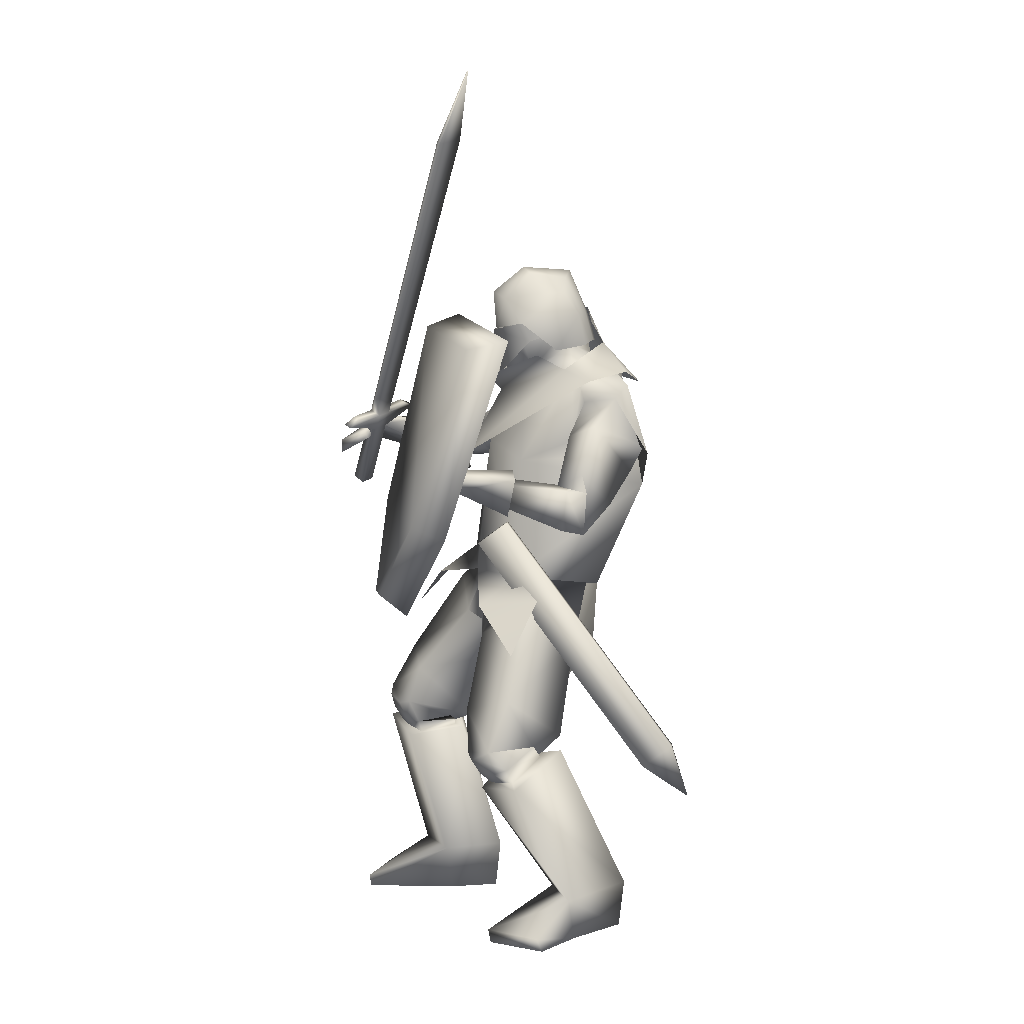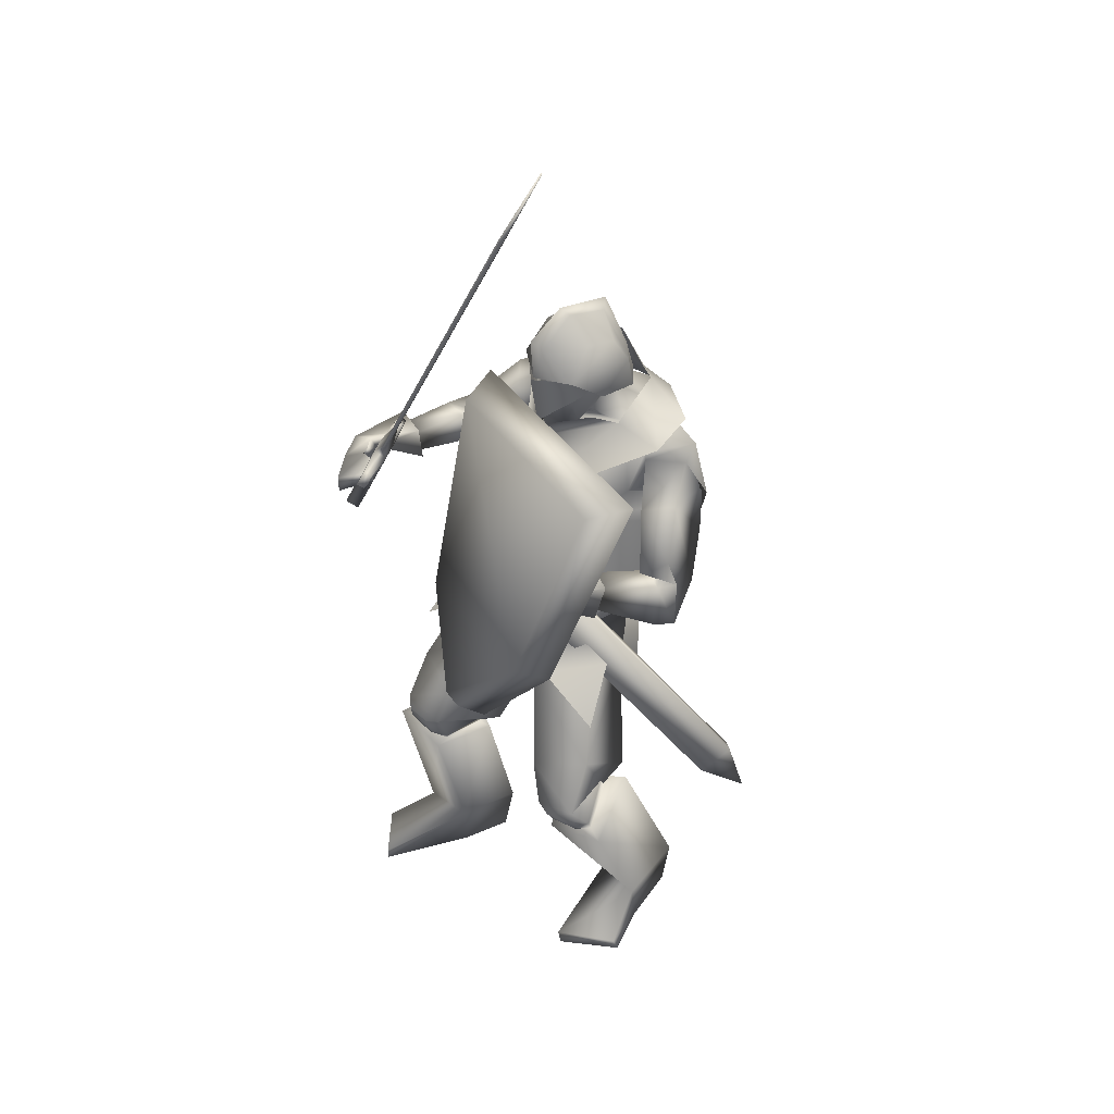
<metadata>
{"format":"obj","ext":"obj","renderer":"f3d","projection":"perspective","resolution":1024,"background":"white","views":[{"elev":7.2,"azim":75.7,"up":"+Y"},{"elev":35.1,"azim":56.5,"up":"+Y"}]}
</metadata>
<code>
o Knight_Cube.008
v 0.4041 -0.04927 0.2399
v 0.378 -0.0216 0.3028
v 0.08622 0.004411 0.296
v 0.05849 -0.01845 0.232
v 0.5126 0.3545 0.1357
v 0.4711 0.3363 0.2104
v 0.06211 0.3727 0.201
v 0.02801 0.3977 0.1246
v 0.1872 -0.2225 0.2847
v 0.1941 -0.1758 0.3426
v 0.2379 -0.1797 0.3436
v 0.2391 -0.2271 0.2858
v -0.2217 0.1914 0.1915
v -0.1036 0.15 0.3561
v -0.2106 0.1836 0.1816
v -0.09249 0.1422 0.3462
v -0.1883 0.1898 0.2017
v -0.1016 0.1595 0.3225
v -0.1994 0.1976 0.2116
v -0.1127 0.1673 0.3324
v -0.1703 0.1841 0.2629
v -0.1523 0.1778 0.288
v -0.1529 0.1719 0.2473
v -0.1349 0.1655 0.2724
v -0.1698 0.1418 0.2519
v -0.1518 0.1355 0.277
v -0.1873 0.1541 0.2675
v -0.1693 0.1477 0.2926
v -0.242 0.01302 0.2713
v -0.224 0.006709 0.2964
v -0.2602 0.02578 0.2876
v -0.2422 0.01947 0.3127
v -0.1124 0.2045 0.2831
v -0.1459 0.2162 0.2364
v -0.1173 0.2079 0.2874
v -0.1508 0.2196 0.2407
v 0.1974 0.7492 0.2012
v 0.1607 0.762 0.1501
v 0.192 0.753 0.206
v 0.1553 0.7658 0.1549
v 0.2564 0.891 0.1548
v 0.2544 0.8924 0.1566
v -0.01021 0.3193 -0.07181
v 0.1197 0.3193 -0.07181
v 0.05475 0.3388 -0.1782
v -0.02001 0.3316 -0.1336
v 0.1295 0.3316 -0.1336
v 0.01867 0.3408 -0.1627
v 0.09083 0.3408 -0.1627
v 0.05475 0.3672 0.04617
v 0.05475 0.4004 -0.1599
v -0.02948 0.3965 -0.1153
v 0.139 0.3965 -0.1153
v 0.01867 0.4058 -0.1434
v 0.09083 0.4058 -0.1434
v 0.05475 0.4927 -0.1184
v -0.02211 0.4439 -0.08484
v 0.1316 0.4439 -0.08484
v 0.04032 0.4751 -0.1049
v 0.06918 0.4751 -0.1049
v 0.05475 0.499 -0.01421
v -0.01327 0.4427 -0.03117
v 0.1228 0.4427 -0.03117
v 0.04156 0.4846 -0.02837
v 0.06794 0.4846 -0.02837
v 0.05475 0.4461 0.05281
v -0.02639 0.3783 0.01082
v 0.1359 0.3783 0.01082
v 0.0407 0.431 0.0308
v 0.06879 0.431 0.0308
v 0.05549 0.2697 0.03847
v 0.054 0.3638 0.0523
v -0.01967 0.3396 -0.009515
v 0.1292 0.3396 -0.009515
v -0.02212 0.3792 0.006859
v 0.1316 0.3792 0.006859
v -0.01261 0.3632 -0.08457
v 0.1221 0.3632 -0.08457
v -0.01391 0.4035 -0.07458
v 0.1234 0.4035 -0.07458
v 0.1351 0.3373 -0.1721
v -0.02564 0.3373 -0.1721
v 0.05475 0.3376 -0.1882
v 0.1635 0.28 -0.07639
v -0.05397 0.28 -0.07639
v 0.05475 0.2333 0.03561
v 0.218 0.277 -0.1975
v -0.1085 0.2771 -0.1975
v 0.2589 0.2587 -0.1026
v -0.1494 0.2587 -0.1026
v 0.05475 0.2462 -0.281
v 0.1594 0.311 -0.01716
v -0.04436 0.3136 -0.01802
v 0.05657 0.2643 0.06614
v 0.05475 0.09654 0.1122
v 0.1488 0.3819 -0.1409
v -0.03928 0.3819 -0.1409
v 0.05475 0.4133 -0.1593
v 0.1968 0.1373 -0.1214
v -0.09529 0.1638 -0.1216
v 0.2343 0.1173 -0.233
v -0.141 0.1388 -0.2253
v 0.2802 0.224 -0.155
v -0.1605 0.2629 -0.167
v 0.2146 0.2128 -0.1071
v -0.09229 0.2516 -0.123
v 0.2397 0.07447 0.1755
v -0.1832 0.1713 0.2857
v 0.2397 0.06855 0.1716
v -0.1797 0.1649 0.2806
v 0.2281 0.07122 0.1777
v -0.1823 0.1604 0.2965
v 0.228 0.06588 0.1738
v -0.1788 0.1547 0.2919
v 0.2489 0.07205 0.1845
v -0.1937 0.128 0.2693
v 0.259 0.04624 0.2332
v -0.2415 0.09377 0.3084
v 0.2724 0.07257 0.2314
v -0.2431 0.1243 0.3087
v 0.2499 0.08599 0.1923
v -0.1998 0.1474 0.281
v 0.2775 0.02425 0.07031
v -0.2187 0.09785 0.1522
v 0.3269 0.002999 0.08809
v -0.2744 0.08824 0.1537
v 0.3363 0.05341 0.08065
v -0.2702 0.1397 0.1498
v 0.2899 0.06144 0.07214
v -0.2227 0.1368 0.1549
v 0.2312 -0.2343 0.02075
v -0.1226 -0.202 0.08198
v 0.1052 -0.1667 0.03768
v -0.04333 -0.1491 0.0363
v 0.3468 -0.009411 -0.0965
v -0.2609 0.0757 -0.03573
v 0.3393 -0.032 -0.08323
v -0.2446 0.06549 -0.01757
v 0.3629 -0.04071 -0.03401
v -0.2826 0.06035 0.02226
v 0.3305 -0.02674 -0.04523
v -0.2461 0.06665 0.02175
v 0.3714 -0.0458 -0.05651
v -0.2852 0.05855 -0.002126
v 0.333 -0.0292 -0.06471
v -0.2434 0.0658 0.002171
v 0.2264 0.0819 -0.1007
v -0.1273 0.1336 -0.07634
v 0.2951 0.07201 -0.1843
v -0.2073 0.1159 -0.1477
v 0.3271 0.1703 -0.09652
v -0.2083 0.2394 -0.09166
v 0.2735 0.1463 -0.05639
v -0.1551 0.2165 -0.05023
v 0.2576 0.06165 0.1767
v -0.2167 0.1414 0.2498
v 0.2996 0.03949 0.1966
v -0.2724 0.1128 0.2698
v 0.3104 0.06843 0.1886
v -0.2701 0.1451 0.2683
v 0.2645 0.07931 0.1833
v -0.2221 0.1627 0.2588
v 0.2364 0.08381 0.1453
v -0.1481 0.1145 0.2965
v 0.1979 0.04452 0.2044
v -0.1997 0.07936 0.3477
v 0.232 0.1016 0.154
v -0.1516 0.1325 0.3052
v 0.2034 0.07134 0.2116
v -0.2029 0.1075 0.3475
v 0.328 -0.9492 0.01521
v -0.2949 -0.9493 0.2121
v 0.2437 -0.9492 0.1073
v -0.1979 -0.9493 0.2908
v 0.2389 -0.9224 0.1115
v -0.1926 -0.9224 0.2942
v 0.3301 -0.9211 0.02706
v -0.2952 -0.9211 0.2242
v 0.2191 -0.8471 -0.2018
v -0.2337 -0.8466 -0.009271
v 0.1281 -0.8382 -0.1584
v -0.1315 -0.8493 -0.008095
v 0.2766 -0.8615 -0.05848
v -0.2314 -0.8487 0.1461
v 0.1794 -0.8549 -0.04834
v -0.1359 -0.8534 0.119
v 0.2623 -0.5298 -0.04328
v -0.1885 -0.511 0.07956
v 0.151 -0.5624 0.04232
v -0.04895 -0.5407 0.1003
v 0.3429 -0.5894 0.08006
v -0.1918 -0.5357 0.2366
v 0.23 -0.6081 0.1221
v -0.07386 -0.5603 0.2173
v 0.2035 -0.9495 -0.1955
v -0.2316 -0.9413 -0.01423
v 0.1341 -0.9481 -0.1614
v -0.1568 -0.9569 -0.00293
v 0.1716 -0.9489 -0.06656
v -0.1601 -0.9555 0.1019
v 0.2644 -0.9495 -0.07433
v -0.2499 -0.9437 0.1175
v 0.3009 -0.5321 0.1411
v -0.1234 -0.4737 0.2523
v 0.2569 -0.5402 0.1518
v -0.08045 -0.4852 0.2403
v 0.2898 -0.5844 0.1004
v -0.1359 -0.5338 0.2248
v 0.2562 -0.5907 0.1086
v -0.1031 -0.5425 0.2157
v 0.248 -0.5724 0.1306
v -0.08438 -0.5216 0.2255
v 0.3039 -0.562 0.1165
v -0.1391 -0.5071 0.2404
v 0.2521 -0.5212 0.01405
v -0.1493 -0.4932 0.1197
v 0.1739 -0.5436 0.06091
v -0.05835 -0.516 0.1232
v 0.3207 -0.5501 0.09029
v -0.1672 -0.4983 0.2246
v 0.2113 -0.5709 0.1249
v -0.0563 -0.5259 0.2016
v 0.2433 -0.546 -0.003307
v -0.1512 -0.5217 0.1064
v 0.1805 -0.5655 0.03635
v -0.07716 -0.5412 0.1113
v 0.2249 -0.5985 0.09356
v -0.0846 -0.557 0.1889
v 0.3024 -0.5838 0.07238
v -0.1614 -0.5368 0.208
v 0.2471 -0.5002 -0.04636
v -0.1741 -0.4712 0.06378
v 0.1309 -0.5351 0.04309
v -0.02898 -0.5085 0.0857
v 0.2993 -0.4102 0.08279
v -0.1518 -0.366 0.1901
v 0.2041 -0.4417 0.1492
v -0.03636 -0.3978 0.2022
v 0.2423 -0.5433 0.001297
v -0.1462 -0.5098 0.1071
v 0.1736 -0.56 0.04733
v -0.06383 -0.527 0.1136
v 0.2285 -0.529 0.1529
v -0.05568 -0.4776 0.224
v 0.3144 -0.5116 0.1284
v -0.1413 -0.4545 0.2442
v 0.01002 -0.2941 -0.1292
v 0.1508 -0.3187 -0.1035
v -0.1182 -0.3032 -0.05504
v 0.02136 -0.3495 -0.0583
v 0.0786 -0.3884 -0.02196
v -0.01553 -0.3701 -0.0128
v 0.04543 -0.2765 0.07703
v 0.1237 -0.2929 0.09583
v 0.006005 -0.2615 0.0996
v 0.1201 -0.1664 -0.1461
v -0.08915 -0.151 -0.1441
v 0.02392 -0.1458 -0.1519
v 0.1633 -0.1488 -0.01495
v -0.1108 -0.1254 -0.005791
v 0.03771 -0.171 0.06759
v 0.2596 0.02226 0.06536
v -0.201 0.09184 0.1521
v 0.3363 -0.0108 0.09256
v -0.2876 0.07692 0.1539
v 0.2787 0.07959 0.06797
v -0.2071 0.1519 0.156
v 0.3541 0.06626 0.08107
v -0.2842 0.1565 0.1469
v 0.3155 -0.01115 -0.06938
v -0.2219 0.07934 0.004397
v 0.3966 -0.04616 -0.05249
v -0.31 0.06405 -0.005051
v 0.3892 0.03862 -0.06066
v -0.2812 0.1457 -0.004944
v 0.3347 0.04749 -0.06529
v -0.2283 0.1406 0.009827
v 0.3109 -0.007958 -0.03885
v -0.2257 0.07987 0.0352
v 0.382 -0.03853 -0.01069
v -0.3067 0.06594 0.03973
v 0.3296 0.04829 -0.03487
v -0.232 0.1387 0.04041
v 0.3783 0.04132 -0.02188
v -0.2827 0.143 0.03905
v 0.3031 0.00017 -0.05101
v -0.2104 0.08793 0.001347
v 0.3591 0.01076 -0.1202
v -0.2723 0.09058 -0.06344
v 0.3335 0.04225 -0.01309
v -0.227 0.1445 0.02688
v 0.3626 0.07356 -0.05824
v -0.2556 0.1674 -0.02334
v 0.305 -0.3098 0.07801
v -0.1577 -0.2663 0.1771
v 0.2013 -0.2191 0.1212
v -0.04528 -0.1796 0.1509
v 0.263 -0.204 0.01017
v -0.1549 -0.1707 0.08551
v 0.01393 -0.2005 -0.1695
v 0.04092 -0.1634 0.08659
v 0.1366 -0.192 -0.1605
v -0.11 -0.1744 -0.154
v 0.1834 -0.162 0.03831
v -0.1267 -0.1343 0.04879
v 0.1519 -0.3325 -0.1462
v -0.1342 -0.3135 -0.1173
v 0.009334 -0.4306 -0.1245
v 0.1618 0.2755 -0.09623
v -0.05226 0.2755 -0.09623
v 0.1717 0.08755 0.02224
v -0.08177 0.1108 0.02005
v 0.1569 0.2786 -0.1883
v -0.04744 0.2786 -0.1883
v 0.2226 0.03576 -0.2347
v -0.1368 0.06871 -0.2378
v 0.05475 0.2668 -0.02005
v 0.047 0.1246 0.05736
v 0.05475 0.2804 -0.2366
v 0.04641 0.08673 -0.2767
v 0.2308 0.2431 -0.09355
v -0.1248 0.2548 -0.1014
v 0.1809 0.1289 -0.09035
v -0.07997 0.1561 -0.09042
v 0.2693 0.2523 -0.1846
v -0.1539 0.273 -0.1905
v 0.2407 0.103 -0.2404
v -0.1502 0.1255 -0.2304
v 0.05475 0.3138 -0.1673
v 0.1043 0.3324 -0.1063
v 0.005183 0.3324 -0.1063
v 0.05475 0.4011 -0.1478
v 0.1241 0.3602 -0.08753
v -0.01463 0.3602 -0.08753
v 0.1262 0.4393 -0.08004
v -0.01671 0.4393 -0.08004
v 0.05475 0.475 -0.07473
v 0.1034 0.2921 -0.05428
v 0.006112 0.2921 -0.05428
v 0.05475 0.2813 -0.0346
v 0.1047 0.3894 0.01729
v 0.004773 0.3894 0.01729
v 0.05475 0.399 0.03489
v 0.1125 0.2804 -0.01896
v -0.002956 0.2916 -0.01562
v 0.05475 0.2403 0.01962
v 0.2988 -0.5209 -0.2815
v 0.3225 -0.5207 -0.2732
v 0.3025 -0.5663 -0.2151
v 0.2788 -0.5665 -0.2234
v 0.1776 -0.04206 0.05202
v 0.2012 -0.04185 0.06032
v 0.1812 -0.08737 0.1184
v 0.1576 -0.08758 0.1101
v 0.3269 -0.6316 -0.3094
f 5 8 7
f 5 7 6
f 1 5 6
f 1 6 2
f 2 6 7
f 2 7 3
f 3 7 8
f 3 8 4
f 5 1 4
f 5 4 8
f 3 4 9
f 3 9 10
f 4 1 12
f 4 12 9
f 1 2 11
f 1 11 12
f 2 3 10
f 2 10 11
f 12 11 10
f 12 10 9
f 15 13 19
f 15 19 17
f 20 14 16
f 20 16 18
f 13 15 25
f 13 25 27
f 26 16 14
f 26 14 28
f 19 13 27
f 19 27 21
f 28 14 20
f 28 20 22
f 23 25 15
f 23 15 17
f 16 26 24
f 16 24 18
f 21 23 17
f 21 17 19
f 18 24 22
f 18 22 20
f 31 27 25
f 31 25 29
f 26 28 32
f 26 32 30
f 25 26 30
f 25 30 29
f 29 30 32
f 29 32 31
f 27 31 32
f 27 32 28
f 21 27 28
f 21 28 22
f 23 24 26
f 23 26 25
f 24 23 34
f 24 34 33
f 21 22 35
f 21 35 36
f 22 24 33
f 22 33 35
f 23 21 36
f 23 36 34
f 33 34 38
f 33 38 37
f 36 35 39
f 36 39 40
f 35 33 37
f 35 37 39
f 34 36 40
f 34 40 38
f 37 38 41
f 39 42 40
f 42 41 38
f 42 38 40
f 42 39 37
f 42 37 41
f 43 67 52
f 43 52 46
f 53 68 44
f 53 44 47
f 48 54 51
f 48 51 45
f 51 55 49
f 51 49 45
f 46 52 54
f 46 54 48
f 55 53 47
f 55 47 49
f 57 52 67
f 57 67 62
f 68 53 58
f 68 58 63
f 50 66 69
f 50 69 67
f 70 66 50
f 70 50 68
f 54 59 56
f 54 56 51
f 56 60 55
f 56 55 51
f 52 57 59
f 52 59 54
f 60 58 53
f 60 53 55
f 59 64 61
f 59 61 56
f 61 65 60
f 61 60 56
f 57 62 64
f 57 64 59
f 65 63 58
f 65 58 60
f 64 69 66
f 64 66 61
f 66 70 65
f 66 65 61
f 62 67 69
f 62 69 64
f 70 68 63
f 70 63 65
f 73 71 72
f 73 72 75
f 72 71 74
f 72 74 76
f 75 79 77
f 75 77 73
f 78 80 76
f 78 76 74
f 81 84 89
f 81 89 87
f 90 85 82
f 90 82 88
f 81 87 91
f 81 91 83
f 91 88 82
f 91 82 83
f 86 84 92
f 86 92 94
f 93 85 86
f 93 86 94
f 84 86 95
f 84 95 89
f 95 86 85
f 95 85 90
f 81 83 98
f 81 98 96
f 98 83 82
f 98 82 97
f 327 101 99
f 327 99 323
f 100 102 328
f 100 328 324
f 323 99 105
f 323 105 321
f 106 100 324
f 106 324 322
f 325 321 105
f 325 105 103
f 106 322 326
f 106 326 104
f 327 325 103
f 327 103 101
f 104 326 328
f 104 328 102
f 149 147 99
f 149 99 101
f 100 148 150
f 100 150 102
f 147 153 105
f 147 105 99
f 106 154 148
f 106 148 100
f 151 149 101
f 151 101 103
f 102 150 152
f 102 152 104
f 153 151 103
f 153 103 105
f 104 152 154
f 104 154 106
f 320 315 302
f 320 302 300
f 303 316 320
f 303 320 300
f 315 311 304
f 315 304 302
f 305 312 316
f 305 316 303
f 318 301 304
f 318 304 311
f 305 301 318
f 305 318 312
f 302 256 258
f 302 258 300
f 258 257 303
f 258 303 300
f 304 259 256
f 304 256 302
f 257 260 305
f 257 305 303
f 304 133 259
f 260 134 305
f 304 301 261
f 304 261 133
f 261 301 305
f 261 305 134
f 308 300 302
f 308 302 306
f 303 300 308
f 303 308 307
f 304 301 296
f 304 296 298
f 297 301 305
f 297 305 299
f 109 113 111
f 109 111 107
f 112 114 110
f 112 110 108
f 161 155 109
f 161 109 107
f 110 156 162
f 110 162 108
f 121 161 107
f 121 107 111
f 108 162 122
f 108 122 112
f 155 115 113
f 155 113 109
f 114 116 156
f 114 156 110
f 115 121 111
f 115 111 113
f 112 122 116
f 112 116 114
f 117 165 163
f 117 163 115
f 164 166 118
f 164 118 116
f 157 117 115
f 157 115 155
f 116 118 158
f 116 158 156
f 115 163 167
f 115 167 121
f 168 164 116
f 168 116 122
f 119 169 165
f 119 165 117
f 166 170 120
f 166 120 118
f 159 119 117
f 159 117 157
f 118 120 160
f 118 160 158
f 121 167 169
f 121 169 119
f 170 168 122
f 170 122 120
f 161 121 119
f 161 119 159
f 120 122 162
f 120 162 160
f 266 262 155
f 266 155 161
f 156 263 267
f 156 267 162
f 125 264 262
f 125 262 123
f 263 265 126
f 263 126 124
f 280 125 123
f 280 123 278
f 124 126 281
f 124 281 279
f 123 262 266
f 123 266 129
f 267 263 124
f 267 124 130
f 278 123 129
f 278 129 282
f 130 124 279
f 130 279 283
f 127 268 264
f 127 264 125
f 265 269 128
f 265 128 126
f 284 127 125
f 284 125 280
f 126 128 285
f 126 285 281
f 129 266 268
f 129 268 127
f 269 267 130
f 269 130 128
f 282 129 127
f 282 127 284
f 128 130 283
f 128 283 285
f 248 131 235
f 248 235 231
f 236 132 249
f 236 249 232
f 259 131 248
f 259 248 256
f 249 132 260
f 249 260 257
f 259 133 254
f 259 254 131
f 255 134 260
f 255 260 132
f 254 237 235
f 254 235 131
f 236 238 255
f 236 255 132
f 261 253 254
f 261 254 133
f 255 253 261
f 255 261 134
f 143 139 141
f 143 141 145
f 142 140 144
f 142 144 146
f 135 143 145
f 135 145 137
f 146 144 136
f 146 136 138
f 286 288 135
f 286 135 137
f 136 289 287
f 136 287 138
f 280 278 141
f 280 141 139
f 142 279 281
f 142 281 140
f 288 272 143
f 288 143 135
f 144 273 289
f 144 289 136
f 272 280 139
f 272 139 143
f 140 281 273
f 140 273 144
f 278 270 145
f 278 145 141
f 146 271 279
f 146 279 142
f 270 286 137
f 270 137 145
f 138 287 271
f 138 271 146
f 284 280 272
f 284 272 274
f 273 281 285
f 273 285 275
f 292 274 272
f 292 272 288
f 273 275 293
f 273 293 289
f 149 288 286
f 149 286 147
f 287 289 150
f 287 150 148
f 147 286 290
f 147 290 153
f 291 287 148
f 291 148 154
f 151 292 288
f 151 288 149
f 289 293 152
f 289 152 150
f 153 290 292
f 153 292 151
f 293 291 154
f 293 154 152
f 264 157 155
f 264 155 262
f 156 158 265
f 156 265 263
f 268 159 157
f 268 157 264
f 158 160 269
f 158 269 265
f 266 161 159
f 266 159 268
f 160 162 267
f 160 267 269
f 169 167 163
f 169 163 165
f 164 168 170
f 164 170 166
f 175 173 171
f 175 171 177
f 172 174 176
f 172 176 178
f 199 201 171
f 199 171 173
f 172 202 200
f 172 200 174
f 185 199 173
f 185 173 175
f 174 200 186
f 174 186 176
f 201 183 177
f 201 177 171
f 178 184 202
f 178 202 172
f 183 185 175
f 183 175 177
f 176 186 184
f 176 184 178
f 183 201 195
f 183 195 179
f 196 202 184
f 196 184 180
f 191 183 179
f 191 179 187
f 180 184 192
f 180 192 188
f 179 195 197
f 179 197 181
f 198 196 180
f 198 180 182
f 187 179 181
f 187 181 189
f 182 180 188
f 182 188 190
f 181 197 199
f 181 199 185
f 200 198 182
f 200 182 186
f 189 181 185
f 189 185 193
f 186 182 190
f 186 190 194
f 193 185 183
f 193 183 191
f 184 186 194
f 184 194 192
f 201 199 197
f 201 197 195
f 198 200 202
f 198 202 196
f 229 191 187
f 229 187 223
f 188 192 230
f 188 230 224
f 223 187 189
f 223 189 225
f 190 188 224
f 190 224 226
f 225 189 193
f 225 193 227
f 194 190 226
f 194 226 228
f 227 193 191
f 227 191 229
f 192 194 228
f 192 228 230
f 211 209 207
f 211 207 213
f 208 210 212
f 208 212 214
f 205 211 213
f 205 213 203
f 214 212 206
f 214 206 204
f 245 243 205
f 245 205 203
f 206 244 246
f 206 246 204
f 227 229 207
f 227 207 209
f 208 230 228
f 208 228 210
f 221 227 209
f 221 209 211
f 210 228 222
f 210 222 212
f 243 221 211
f 243 211 205
f 212 222 244
f 212 244 206
f 229 219 213
f 229 213 207
f 214 220 230
f 214 230 208
f 219 245 203
f 219 203 213
f 204 246 220
f 204 220 214
f 219 229 223
f 219 223 215
f 224 230 220
f 224 220 216
f 245 219 215
f 245 215 239
f 216 220 246
f 216 246 240
f 215 223 225
f 215 225 217
f 226 224 216
f 226 216 218
f 239 215 217
f 239 217 241
f 218 216 240
f 218 240 242
f 217 225 227
f 217 227 221
f 228 226 218
f 228 218 222
f 241 217 221
f 241 221 243
f 222 218 242
f 222 242 244
f 235 245 239
f 235 239 231
f 240 246 236
f 240 236 232
f 231 239 241
f 231 241 233
f 242 240 232
f 242 232 234
f 248 231 233
f 248 233 251
f 234 232 249
f 234 249 252
f 233 241 243
f 233 243 237
f 244 242 234
f 244 234 238
f 251 233 237
f 251 237 254
f 238 234 252
f 238 252 255
f 237 243 245
f 237 245 235
f 246 244 238
f 246 238 236
f 248 251 250
f 248 250 247
f 250 252 249
f 250 249 247
f 256 248 247
f 256 247 258
f 247 249 257
f 247 257 258
f 254 253 250
f 254 250 251
f 250 253 255
f 250 255 252
f 270 278 282
f 270 282 276
f 283 279 271
f 283 271 277
f 286 270 276
f 286 276 290
f 277 271 287
f 277 287 291
f 276 282 284
f 276 284 274
f 285 283 277
f 285 277 275
f 290 276 274
f 290 274 292
f 275 277 291
f 275 291 293
f 298 296 294
f 295 297 299
f 311 309 317
f 311 317 318
f 317 310 312
f 317 312 318
f 315 320 319
f 315 319 313
f 319 320 316
f 319 316 314
f 309 311 323
f 309 323 321
f 324 312 310
f 324 310 322
f 325 327 315
f 325 315 313
f 316 328 326
f 316 326 314
f 327 323 311
f 327 311 315
f 312 324 328
f 312 328 316
f 313 309 321
f 313 321 325
f 322 310 314
f 322 314 326
f 344 338 330
f 344 330 333
f 331 339 345
f 331 345 334
f 329 332 333
f 329 333 330
f 334 332 329
f 334 329 331
f 344 333 335
f 344 335 341
f 336 334 345
f 336 345 342
f 335 333 332
f 335 332 337
f 332 334 336
f 332 336 337
f 341 335 337
f 341 337 343
f 337 336 342
f 337 342 343
f 346 340 338
f 346 338 344
f 339 340 346
f 339 346 345
f 344 341 343
f 344 343 346
f 343 342 345
f 343 345 346
f 309 313 330
f 309 330 338
f 331 314 310
f 331 310 339
f 313 319 329
f 313 329 330
f 329 319 314
f 329 314 331
f 309 338 340
f 309 340 317
f 340 339 310
f 340 310 317
f 347 355 350
f 355 347 348
f 355 348 349
f 355 349 350
f 351 354 353
f 351 353 352
f 347 351 352
f 347 352 348
f 348 352 353
f 348 353 349
f 349 353 354
f 349 354 350
f 351 347 350
f 351 350 354

</code>
